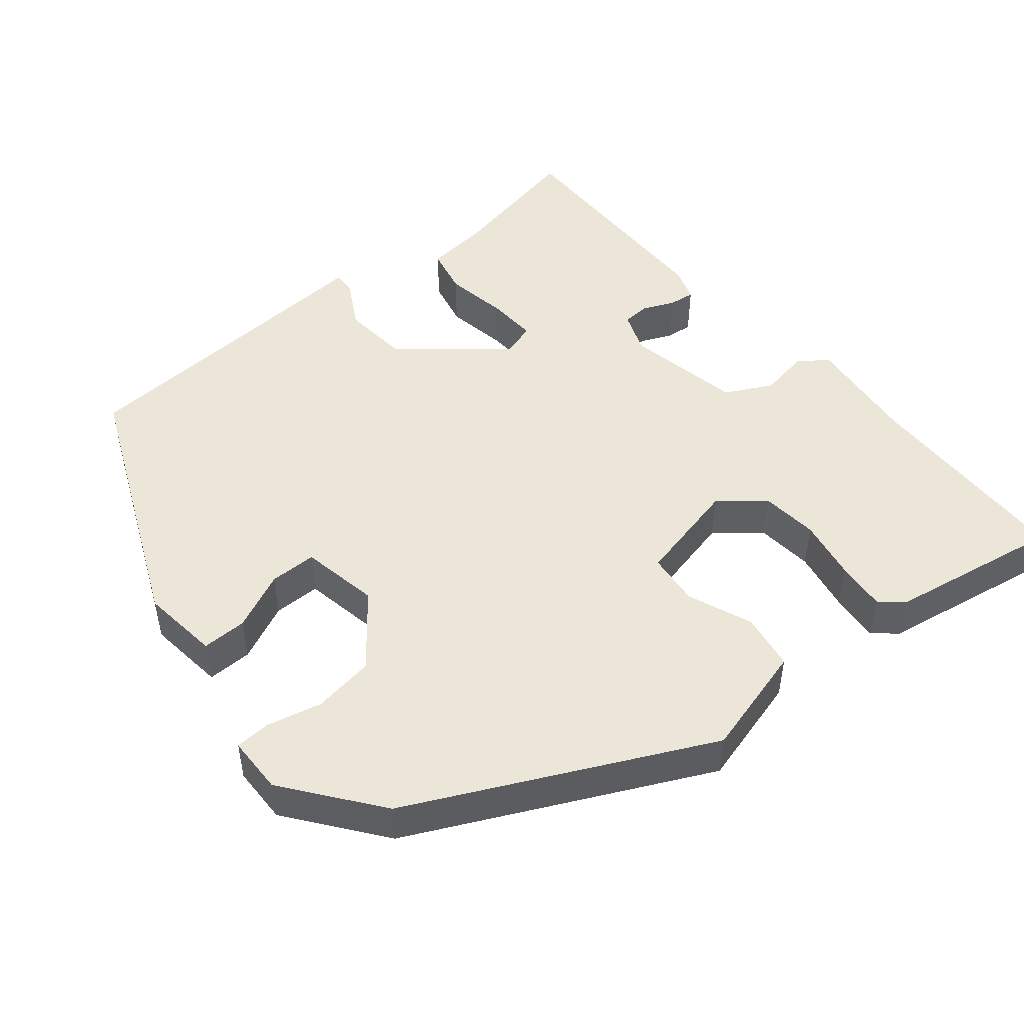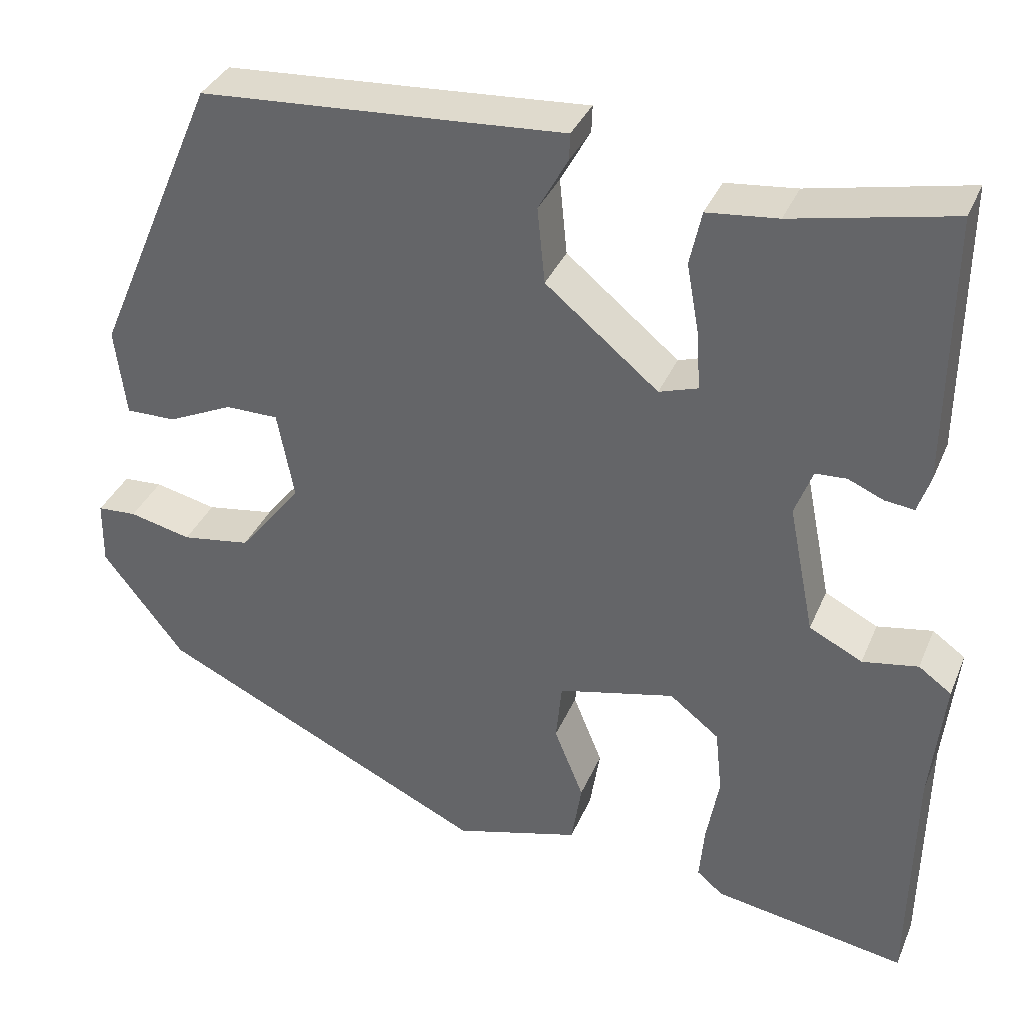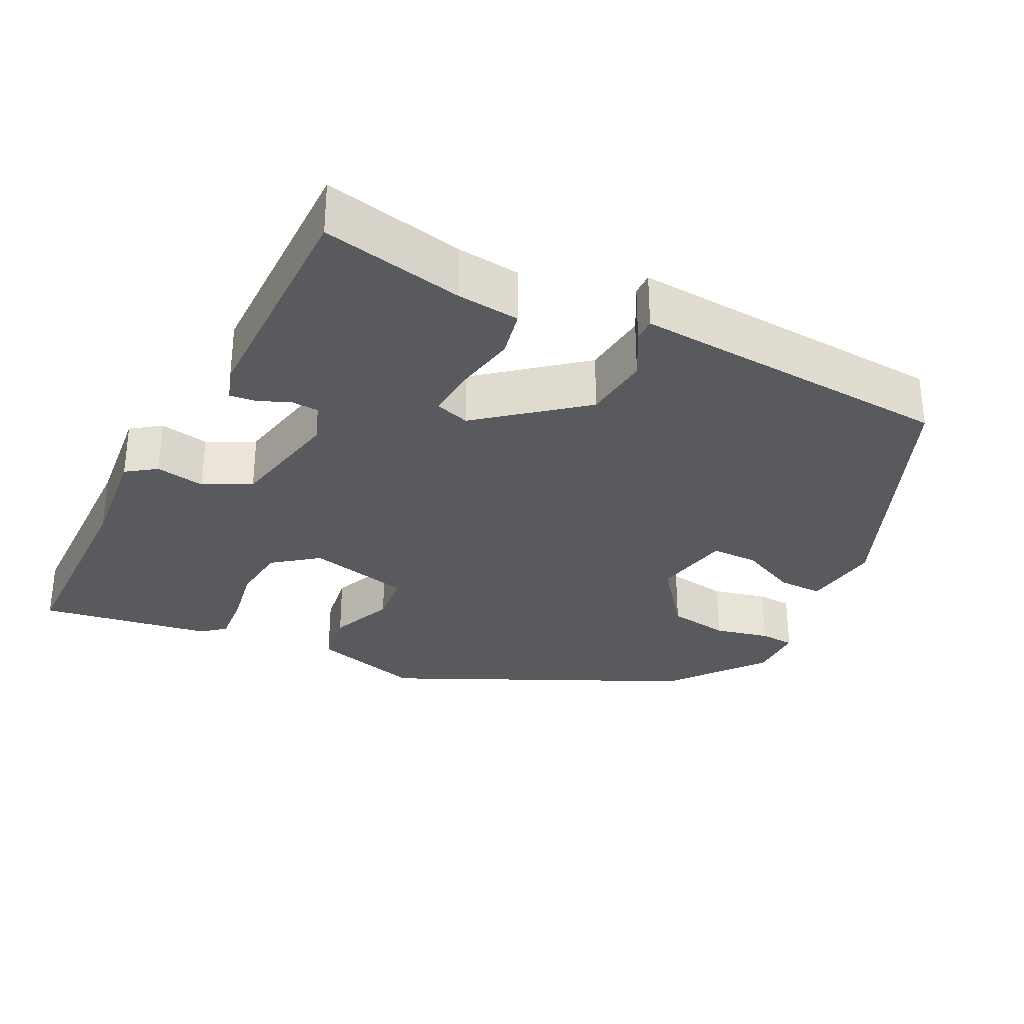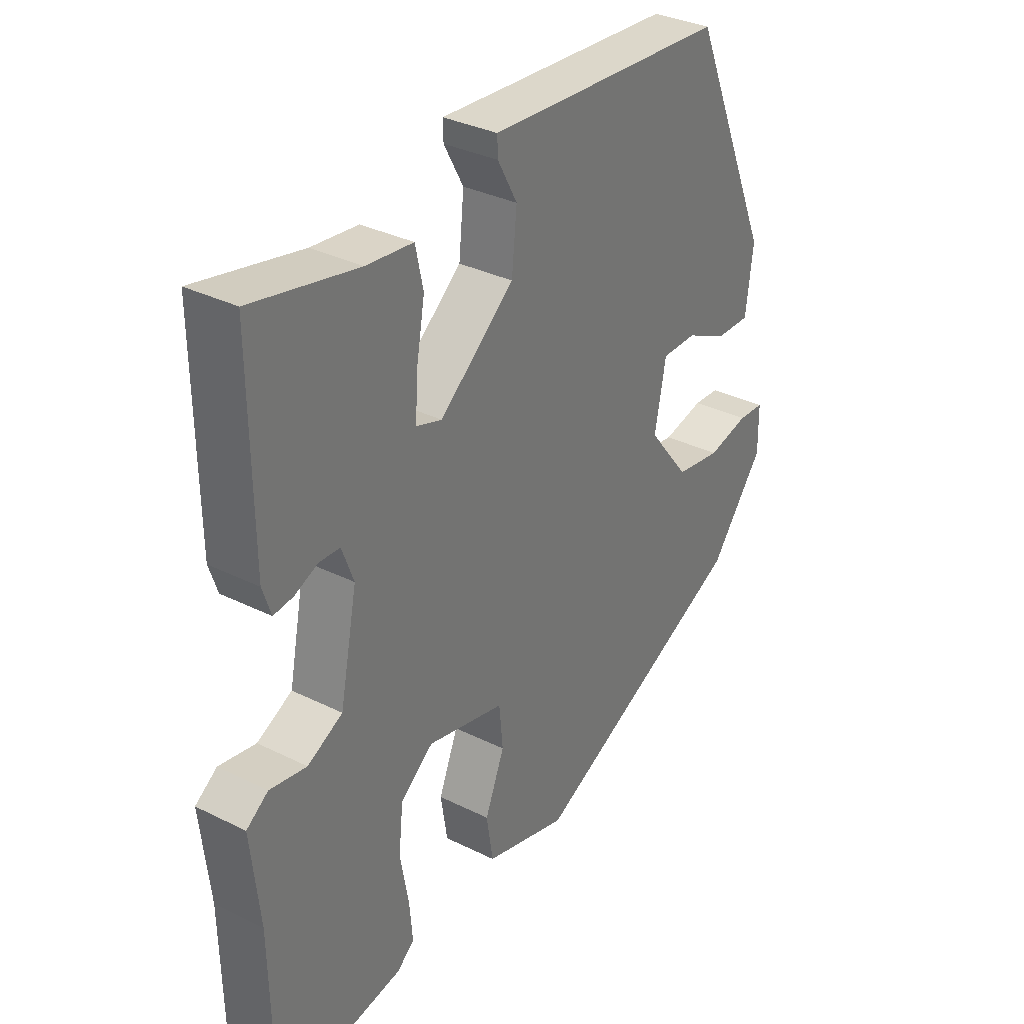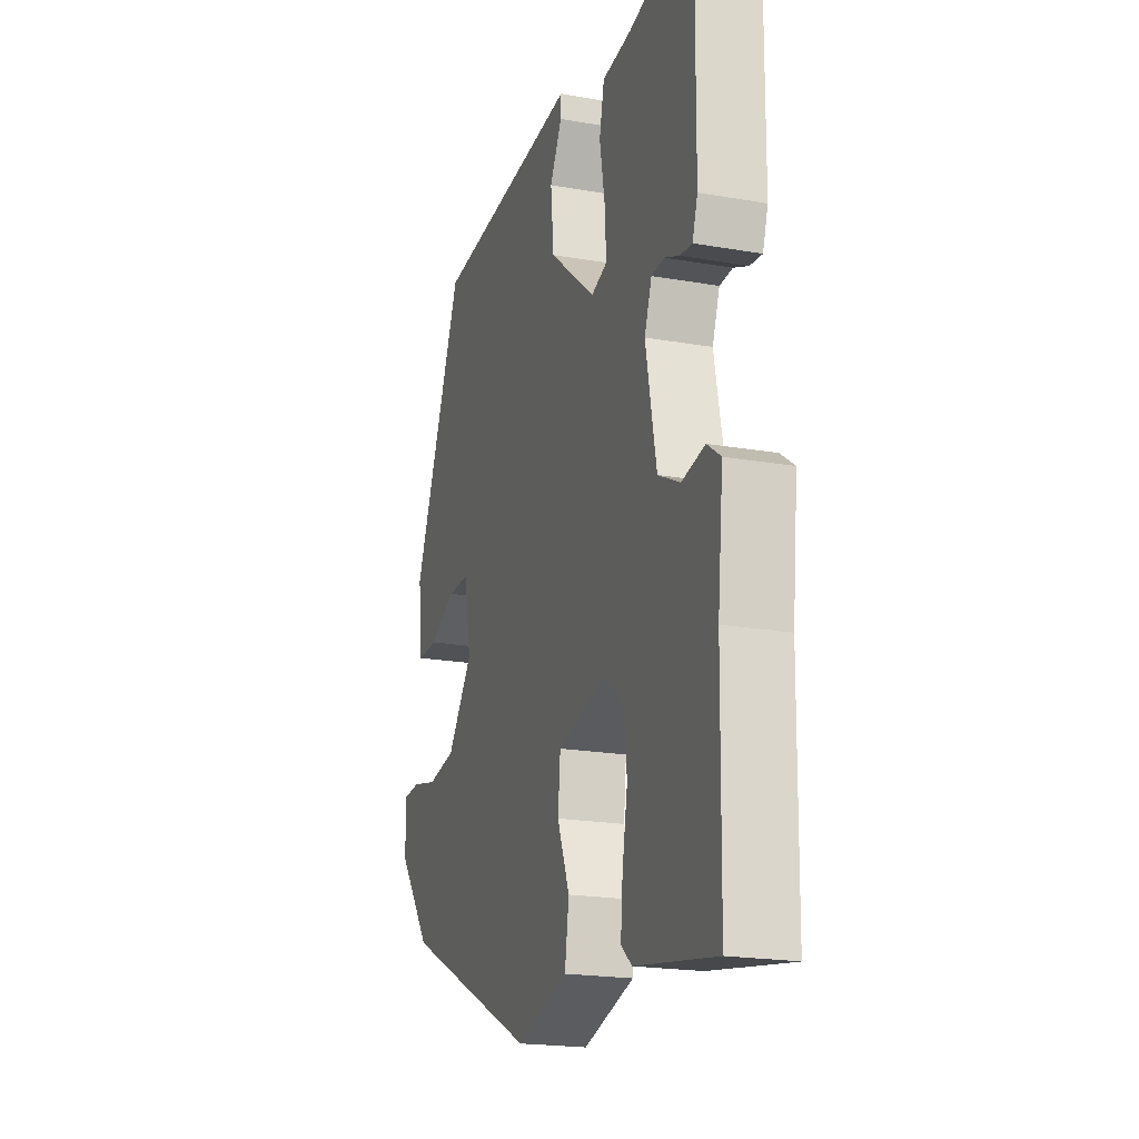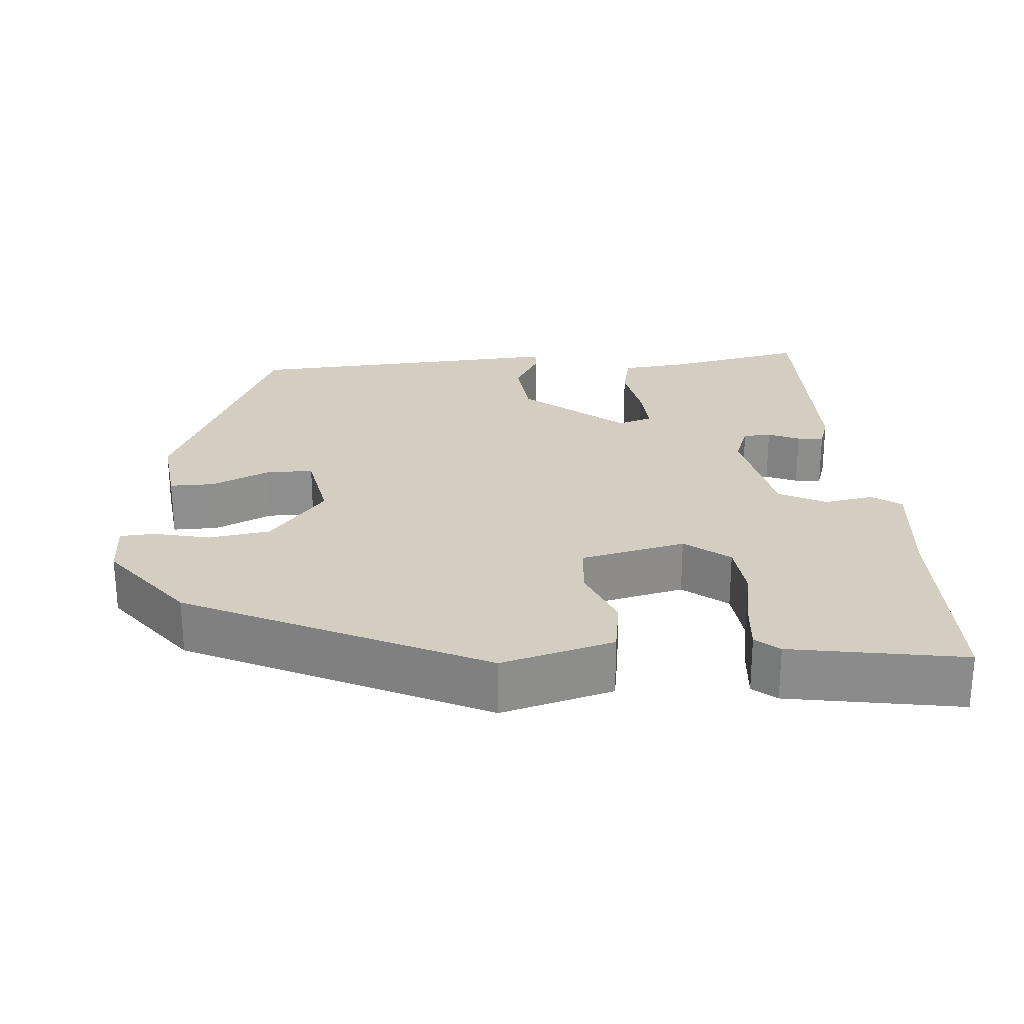
<metadata>
{"format":"obj","ext":"obj","renderer":"f3d","projection":"perspective","resolution":1024,"background":"white","views":[{"elev":48.9,"azim":140.8,"up":"+Y"},{"elev":35.5,"azim":-159.0,"up":"+Z"},{"elev":-30.8,"azim":-26.8,"up":"+Y"},{"elev":33.4,"azim":-55.7,"up":"+Z"},{"elev":-20.2,"azim":-107.8,"up":"+Z"},{"elev":25.3,"azim":175.7,"up":"+Y"}]}
</metadata>
<code>
v 0.446 0.07 -0.333
v 0.052 0.07 -0.52
v -0.097 0.07 -0.478
v -0.109 0.07 -0.402
v -0.074 0.07 -0.316
v -0.081 0.07 -0.245
v -0.22 0.07 -0.212
v -0.279 0.07 -0.258
v -0.287 0.07 -0.335
v -0.272 0.07 -0.418
v -0.266 0.07 -0.485
v -0.297 0.07 -0.511
v -0.527 0.07 -0.549
v -0.532 0.07 -0.261
v -0.548 0.07 -0.111
v -0.509 0.07 -0.083
v -0.443 0.07 -0.095
v -0.38 0.07 -0.063
v -0.349 0.07 0.092
v -0.37 0.07 0.148
v -0.407 0.07 0.15
v -0.449 0.07 0.132
v -0.484 0.07 0.128
v -0.499 0.07 0.173
v -0.502 0.07 0.492
v -0.313 0.07 0.452
v -0.229 0.07 0.443
v -0.215 0.07 0.379
v -0.23 0.07 0.295
v -0.234 0.07 0.227
v -0.188 0.07 0.212
v -0.054 0.07 0.322
v -0.045 0.07 0.412
v -0.08 0.07 0.476
v -0.081 0.07 0.507
v 0.034 0.07 0.499
v 0.351 0.07 0.478
v 0.498 0.07 0.135
v 0.485 0.07 0.03
v 0.425 0.07 0.031
v 0.348 0.07 0.067
v 0.285 0.07 0.067
v 0.265 0.07 -0.038
v 0.339 0.07 -0.132
v 0.421 0.07 -0.145
v 0.495 0.07 -0.128
v 0.542 0.07 -0.131
v 0.543 0.07 -0.208
v 0.446 0 -0.333
v 0.052 0 -0.52
v -0.097 0 -0.478
v -0.109 0 -0.402
v -0.074 0 -0.316
v -0.081 0 -0.245
v -0.22 0 -0.212
v -0.279 0 -0.258
v -0.287 0 -0.335
v -0.272 0 -0.418
v -0.266 0 -0.485
v -0.297 0 -0.511
v -0.527 0 -0.549
v -0.532 0 -0.261
v -0.548 0 -0.111
v -0.509 0 -0.083
v -0.443 0 -0.095
v -0.38 0 -0.063
v -0.349 0 0.092
v -0.37 0 0.148
v -0.407 0 0.15
v -0.449 0 0.132
v -0.484 0 0.128
v -0.499 0 0.173
v -0.502 0 0.492
v -0.313 0 0.452
v -0.229 0 0.443
v -0.215 0 0.379
v -0.23 0 0.295
v -0.234 0 0.227
v -0.188 0 0.212
v -0.054 0 0.322
v -0.045 0 0.412
v -0.08 0 0.476
v -0.081 0 0.507
v 0.034 0 0.499
v 0.351 0 0.478
v 0.498 0 0.135
v 0.485 0 0.03
v 0.425 0 0.031
v 0.348 0 0.067
v 0.285 0 0.067
v 0.265 0 -0.038
v 0.339 0 -0.132
v 0.421 0 -0.145
v 0.495 0 -0.128
v 0.542 0 -0.131
v 0.543 0 -0.208
f 45 46 47 48
f 44 45 48 1
f 43 44 1 2
f 42 43 2 3
f 38 39 40 41
f 36 37 38 41
f 36 41 42
f 33 34 35 36
f 32 33 36 42
f 31 32 42
f 26 27 28 29
f 26 29 30
f 25 26 30
f 24 25 30
f 21 22 23 24
f 20 21 24 30
f 19 20 30 31
f 14 15 16 17
f 14 17 18
f 13 14 18
f 12 13 18
f 9 10 11 12
f 9 12 18 19
f 42 3 4 5
f 42 5 6
f 31 42 6 7
f 19 31 7 8
f 8 9 19
f 96 95 94 93
f 49 96 93 92
f 50 49 92 91
f 51 50 91 90
f 89 88 87 86
f 89 86 85 84
f 90 89 84
f 84 83 82 81
f 90 84 81 80
f 90 80 79
f 77 76 75 74
f 78 77 74
f 78 74 73
f 78 73 72
f 72 71 70 69
f 78 72 69 68
f 79 78 68 67
f 65 64 63 62
f 66 65 62
f 66 62 61
f 66 61 60
f 60 59 58 57
f 67 66 60 57
f 53 52 51 90
f 54 53 90
f 55 54 90 79
f 56 55 79 67
f 67 57 56
f 1 49 50 2
f 2 50 51 3
f 3 51 52 4
f 4 52 53 5
f 5 53 54 6
f 6 54 55 7
f 7 55 56 8
f 8 56 57 9
f 9 57 58 10
f 10 58 59 11
f 11 59 60 12
f 12 60 61 13
f 13 61 62 14
f 14 62 63 15
f 15 63 64 16
f 16 64 65 17
f 17 65 66 18
f 18 66 67 19
f 19 67 68 20
f 20 68 69 21
f 21 69 70 22
f 22 70 71 23
f 23 71 72 24
f 24 72 73 25
f 25 73 74 26
f 26 74 75 27
f 27 75 76 28
f 28 76 77 29
f 29 77 78 30
f 30 78 79 31
f 31 79 80 32
f 32 80 81 33
f 33 81 82 34
f 34 82 83 35
f 35 83 84 36
f 36 84 85 37
f 37 85 86 38
f 38 86 87 39
f 39 87 88 40
f 40 88 89 41
f 41 89 90 42
f 42 90 91 43
f 43 91 92 44
f 44 92 93 45
f 45 93 94 46
f 46 94 95 47
f 47 95 96 48
f 48 96 49 1

</code>
